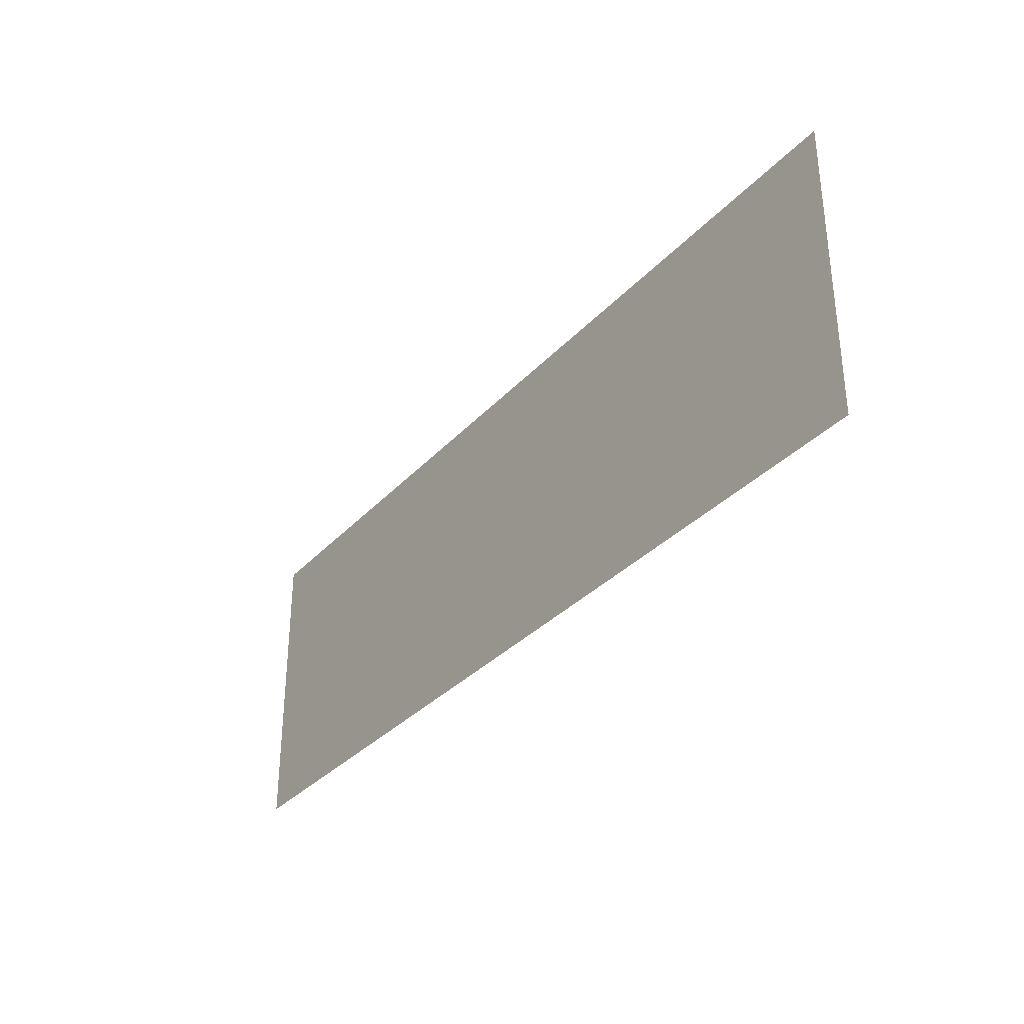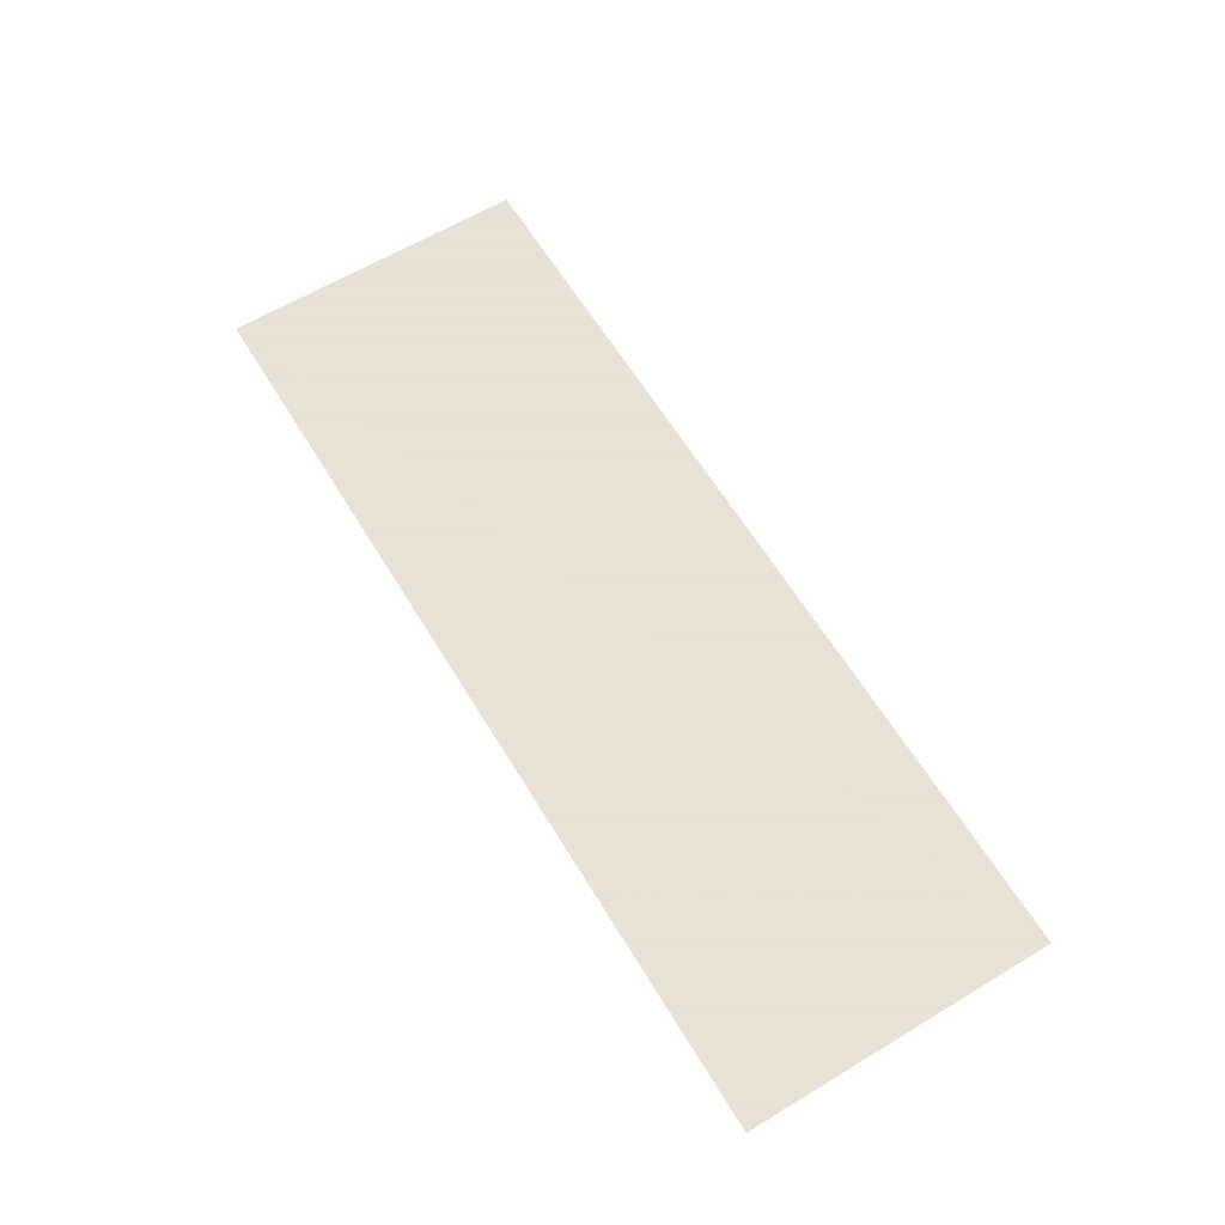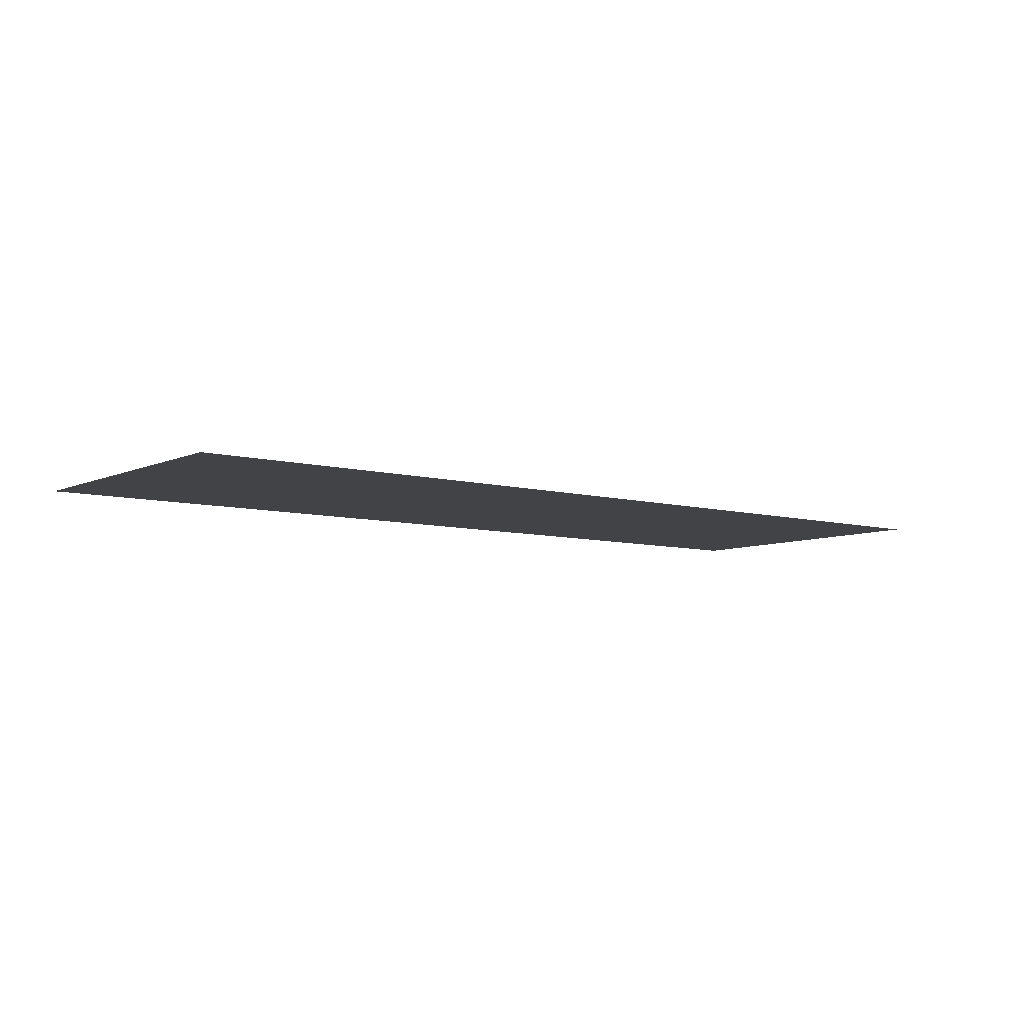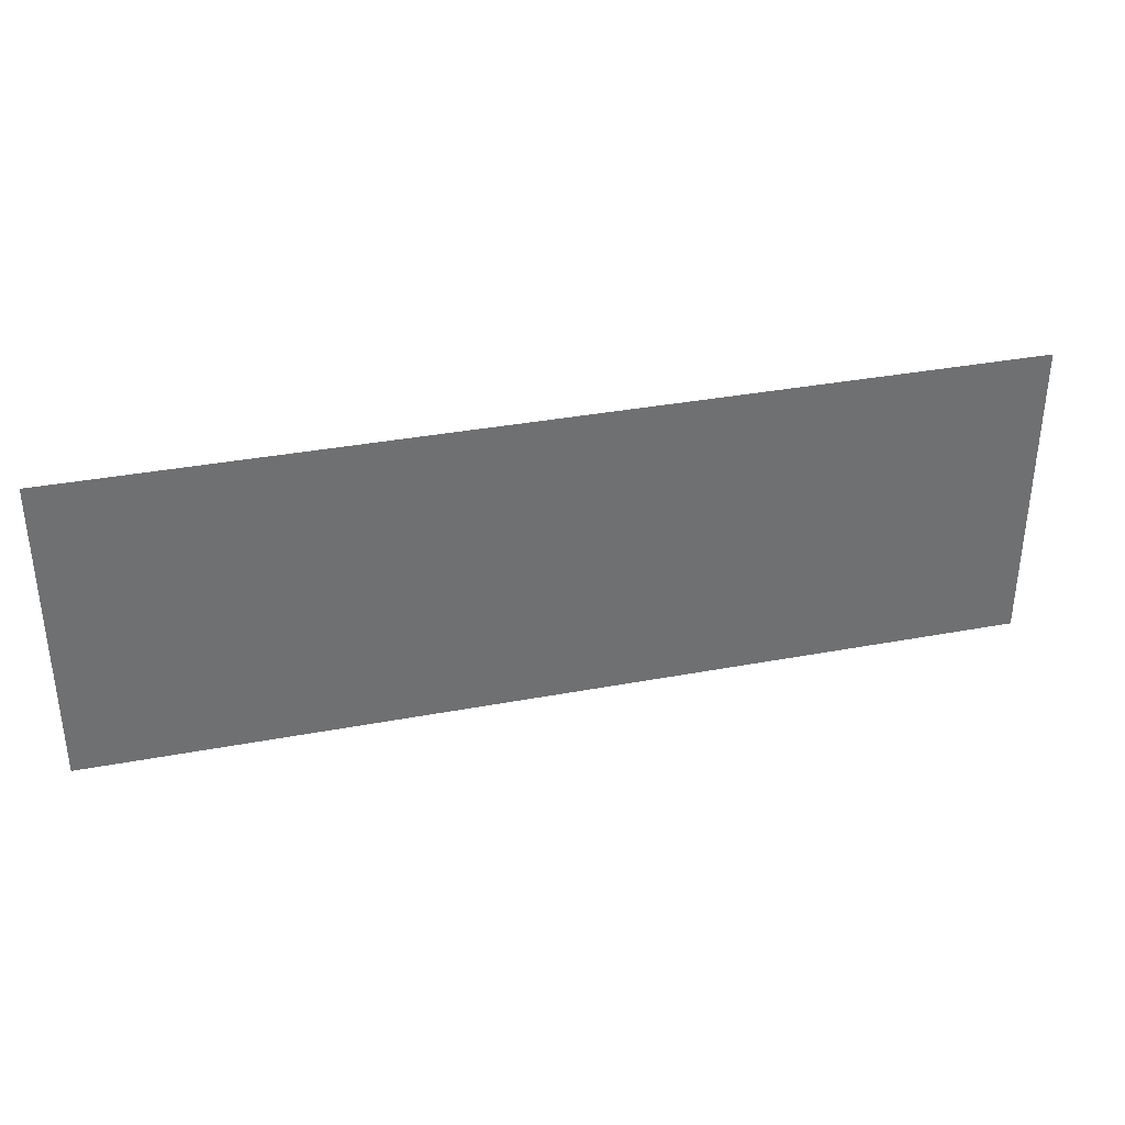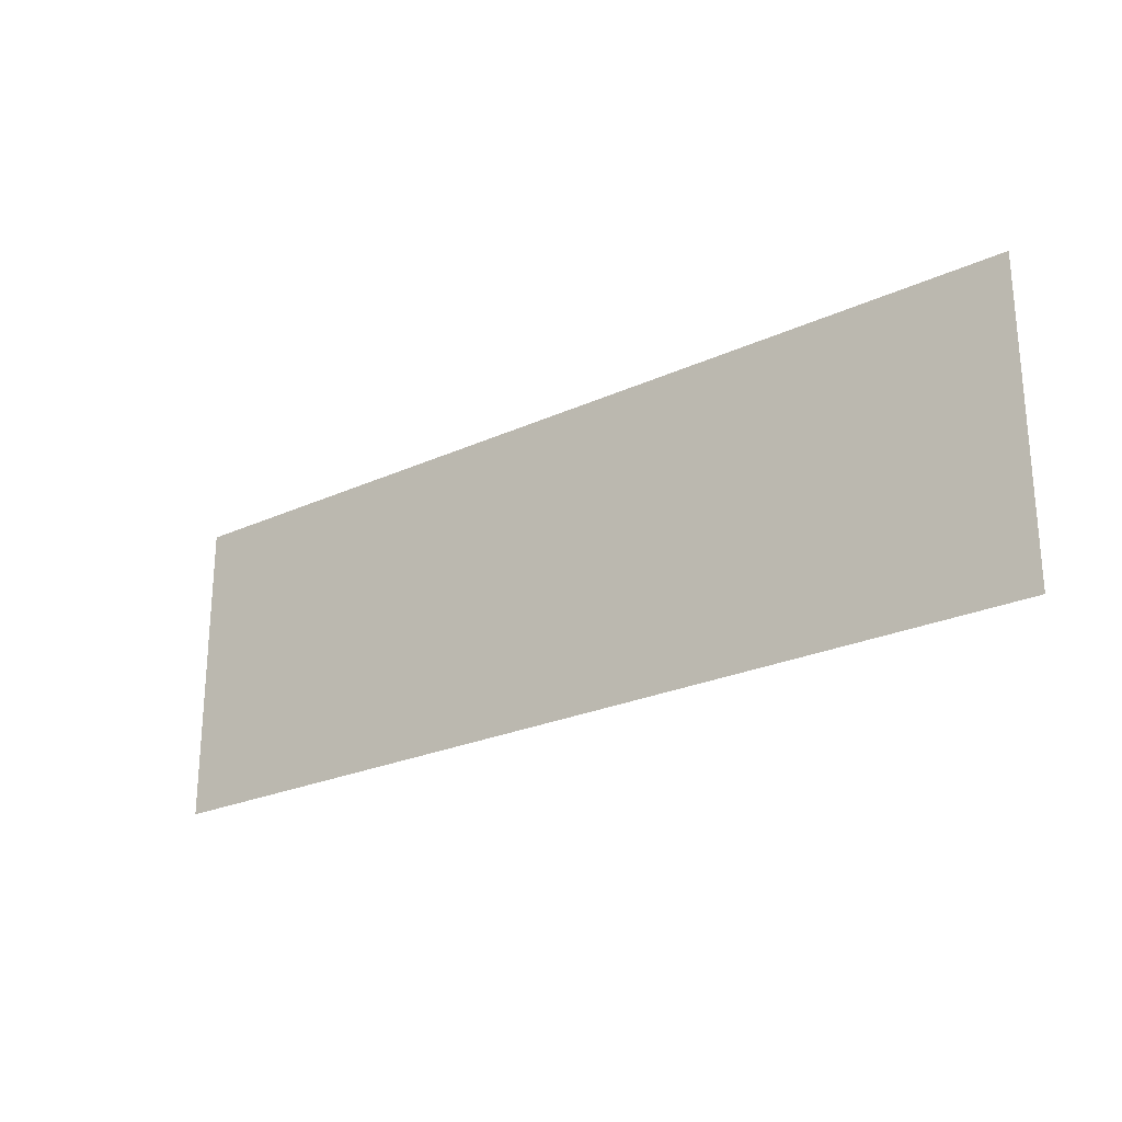
<metadata>
{"format":"obj","ext":"obj","renderer":"f3d","projection":"perspective","resolution":1024,"background":"white","views":[{"elev":-33.0,"azim":54.9,"up":"+Y"},{"elev":62.8,"azim":58.7,"up":"+Z"},{"elev":-7.3,"azim":141.9,"up":"+Z"},{"elev":35.4,"azim":166.0,"up":"+Y"},{"elev":-24.4,"azim":-142.9,"up":"+Y"}]}
</metadata>
<code>
o Plane
v 0 0 0
v 60 0 0
v 60 20 0
v 0 20 0
f 1 4 3
f 1 3 2

</code>
